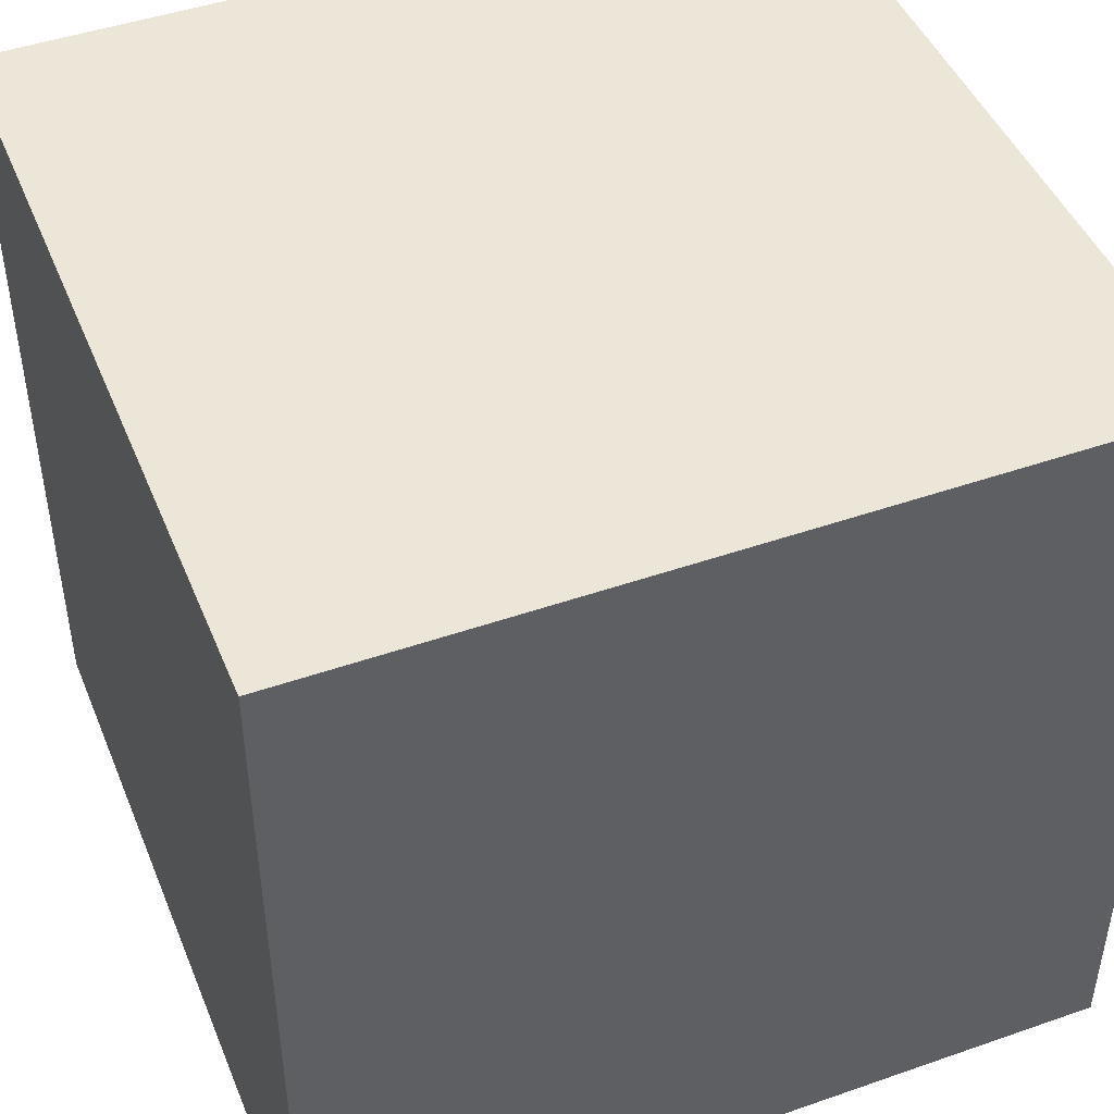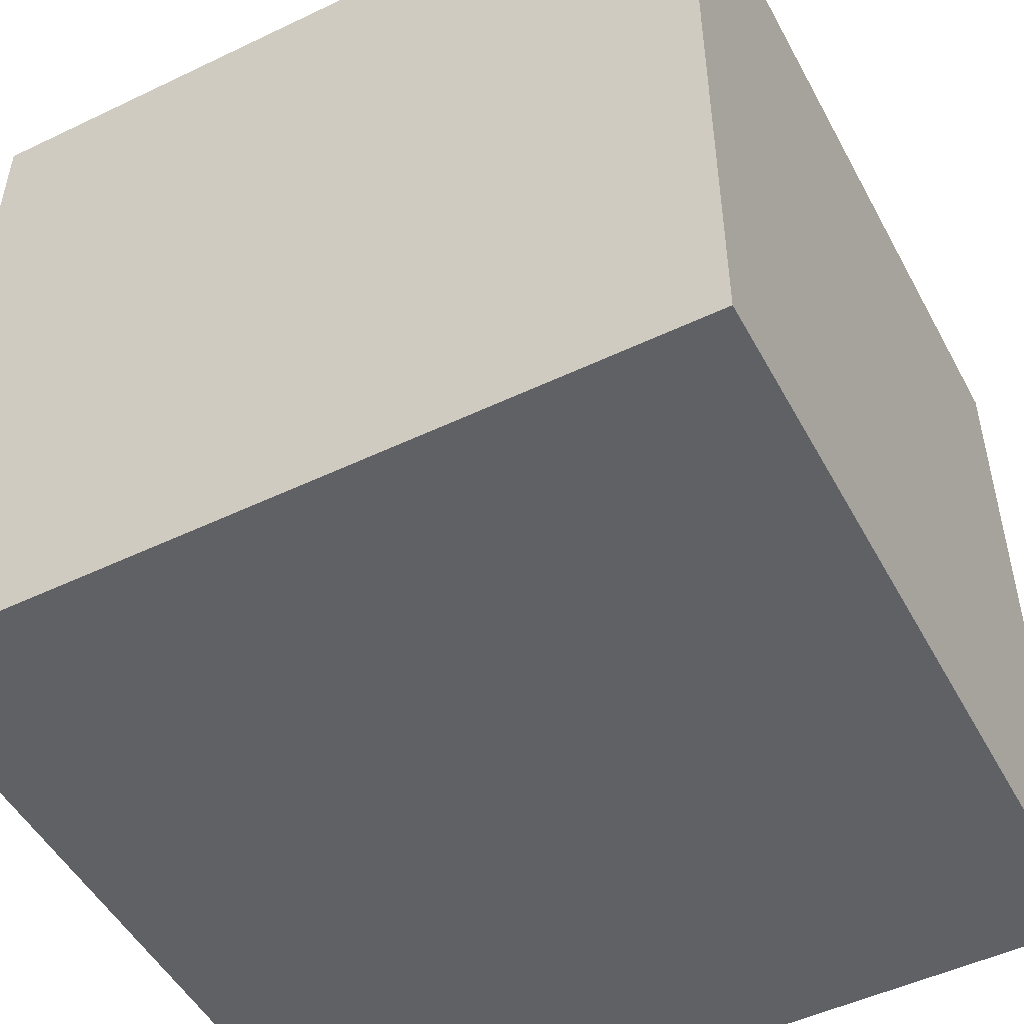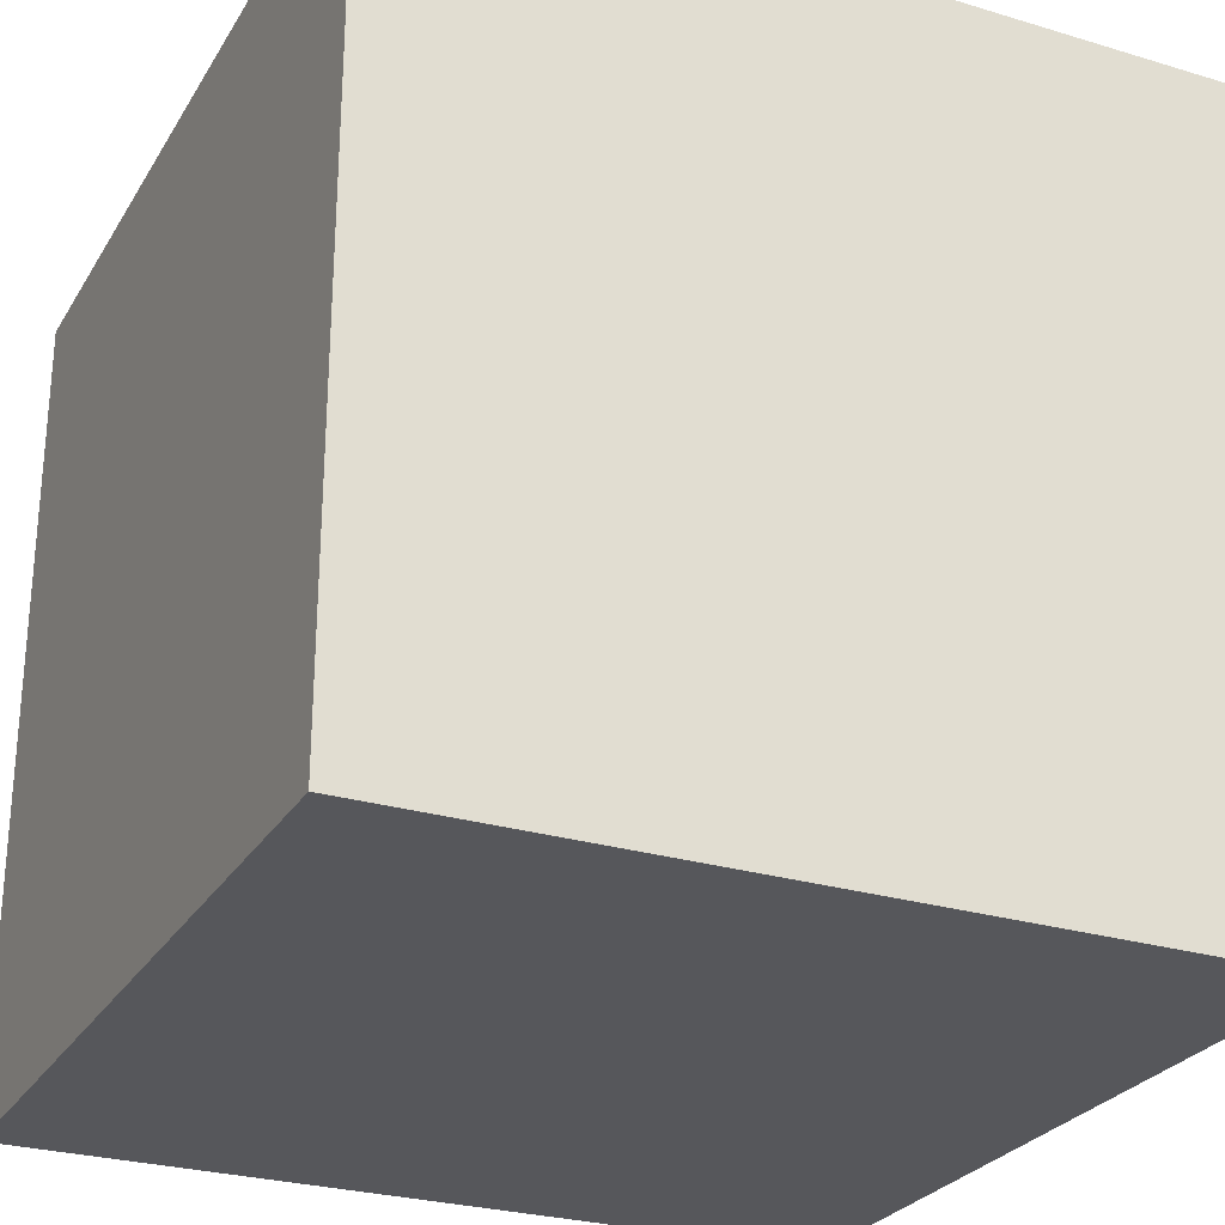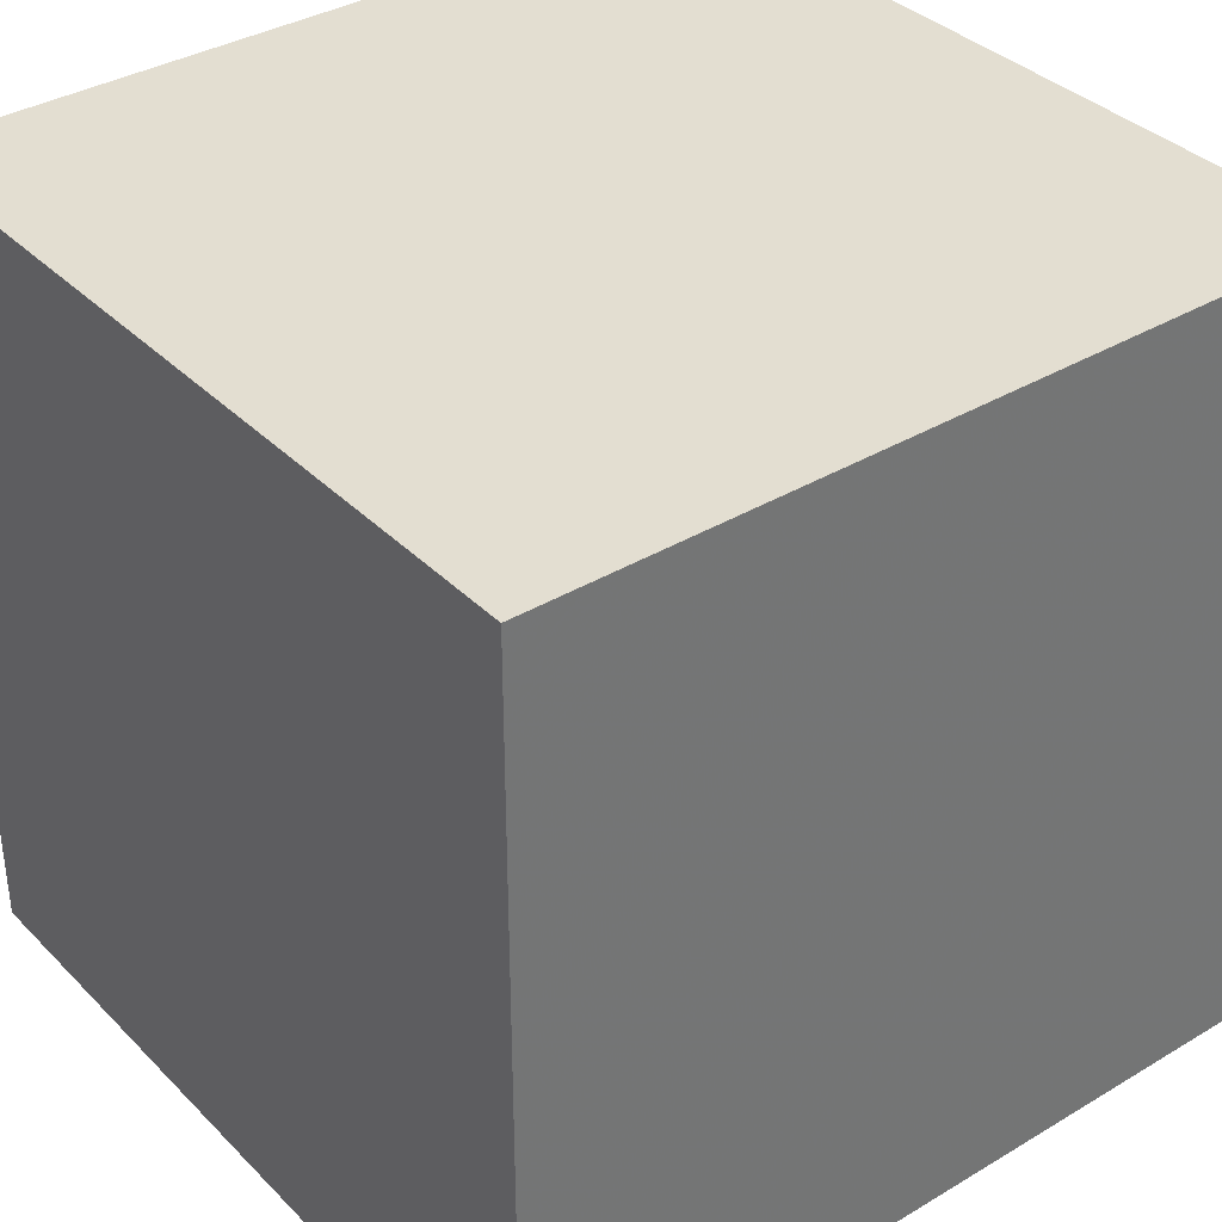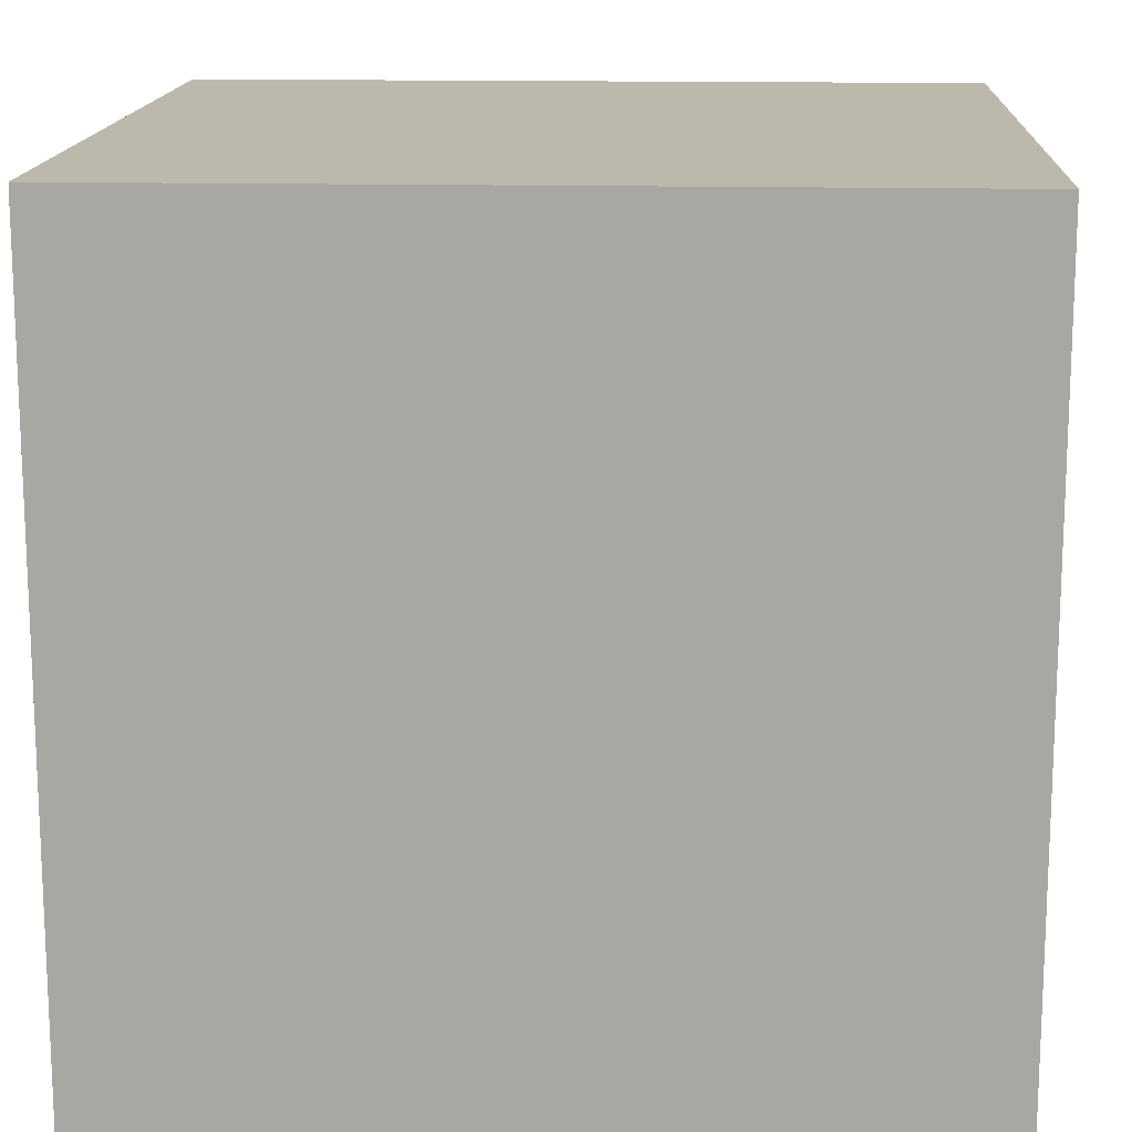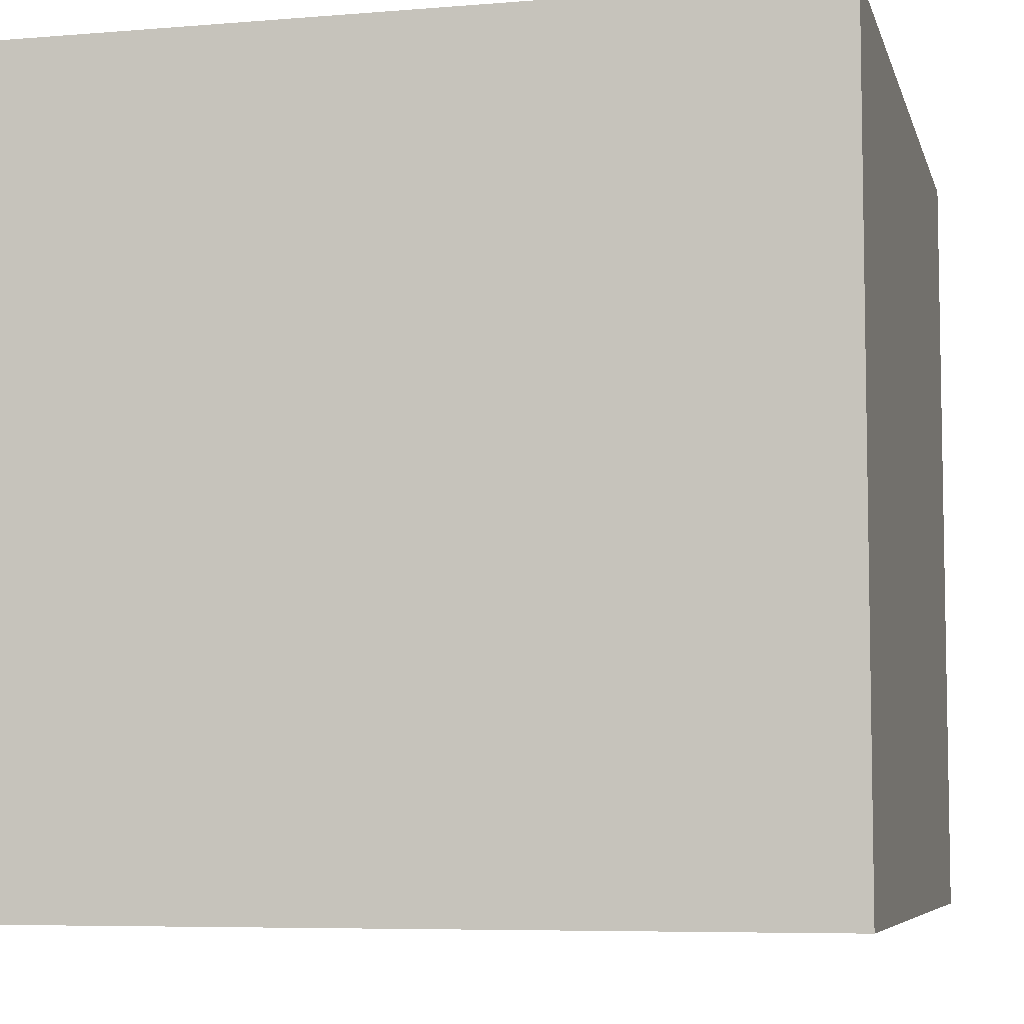
<metadata>
{"format":"obj","ext":"obj","renderer":"f3d","projection":"perspective","resolution":1024,"background":"white","views":[{"elev":46.2,"azim":68.3,"up":"+Z"},{"elev":-50.1,"azim":-62.3,"up":"+Z"},{"elev":-27.1,"azim":-115.0,"up":"+Z"},{"elev":36.1,"azim":-128.0,"up":"+Y"},{"elev":14.9,"azim":-177.1,"up":"+Z"},{"elev":-6.6,"azim":-166.3,"up":"+Z"}]}
</metadata>
<code>
v 1 1 1
v 1 -1 1
v -1 -1 1
v -1 1 1
v 1 1 -1
v 1 -1 -1
v -1 -1 -1
v -1 1 -1
f 1 2 3 4
f 5 6 7 8
f 1 2 6 5
f 2 3 7 6
f 3 4 8 7
f 4 1 5 8

</code>
